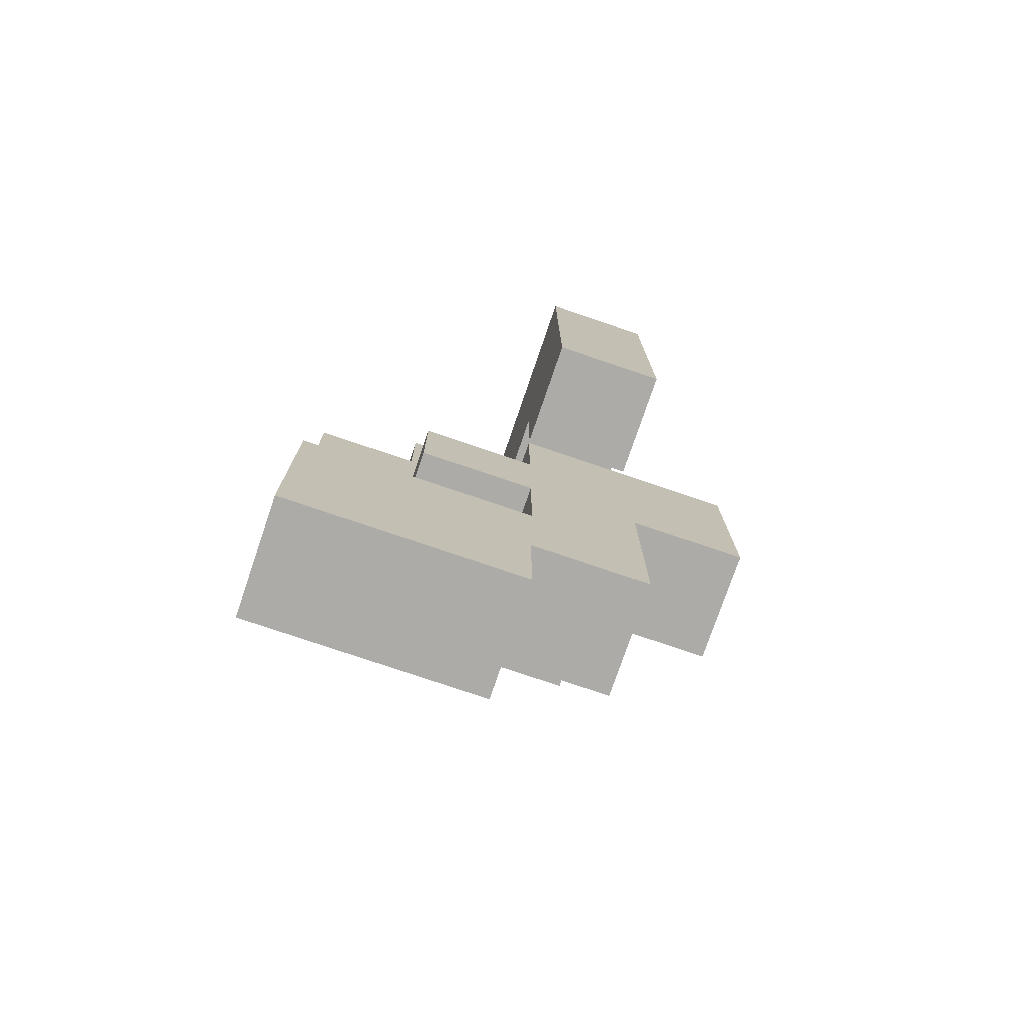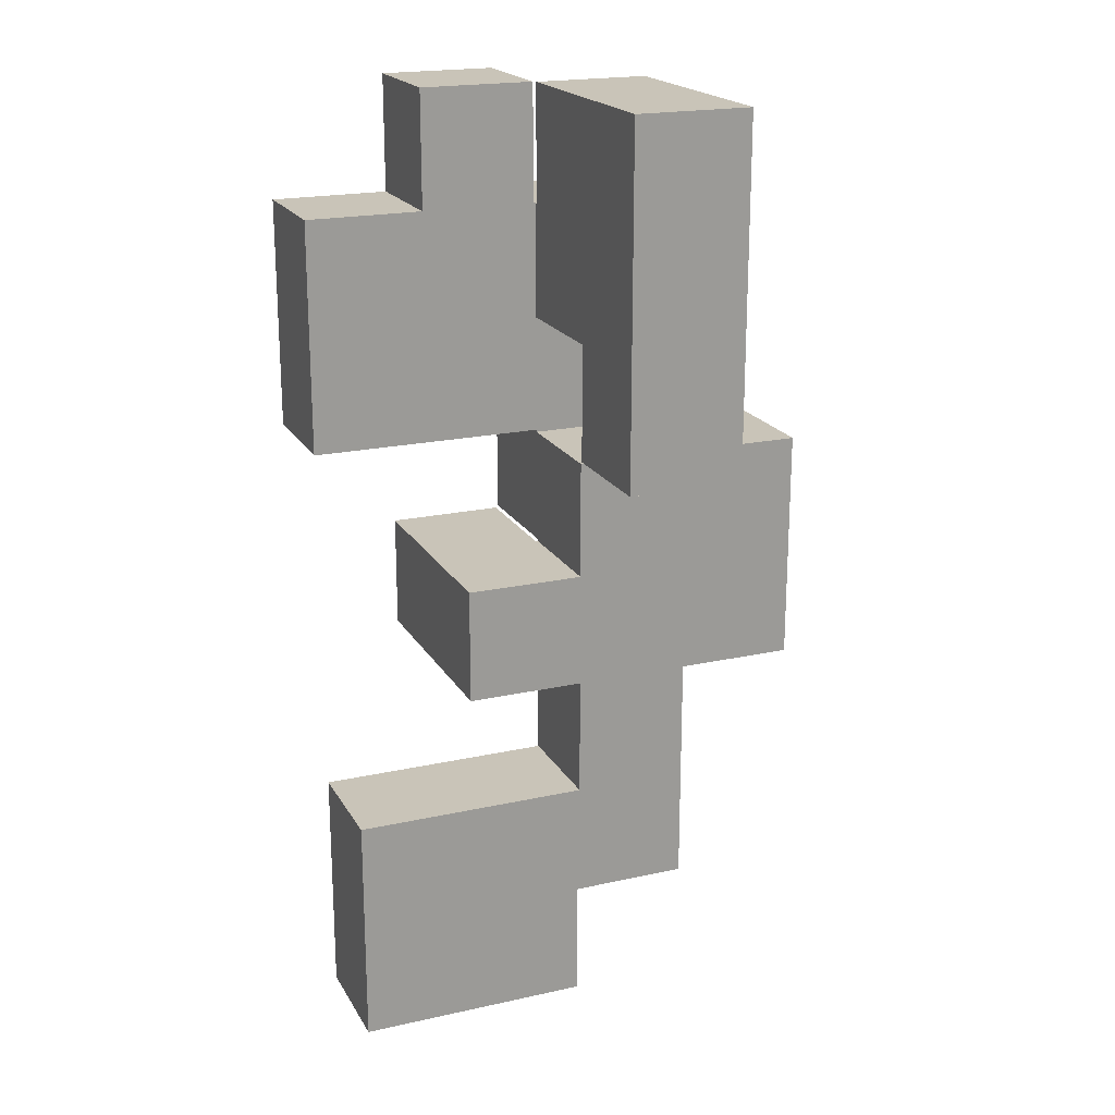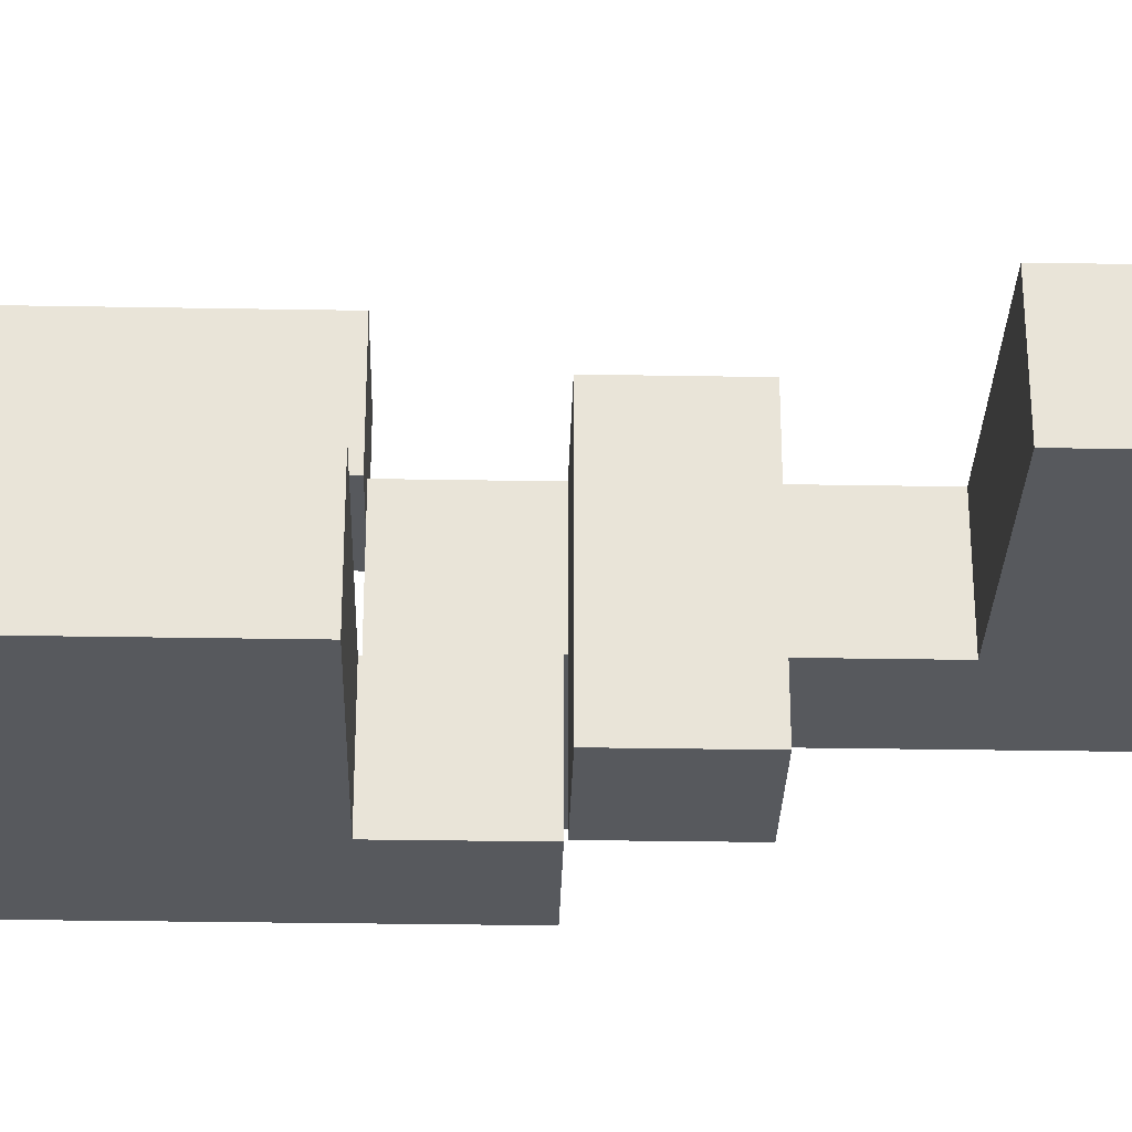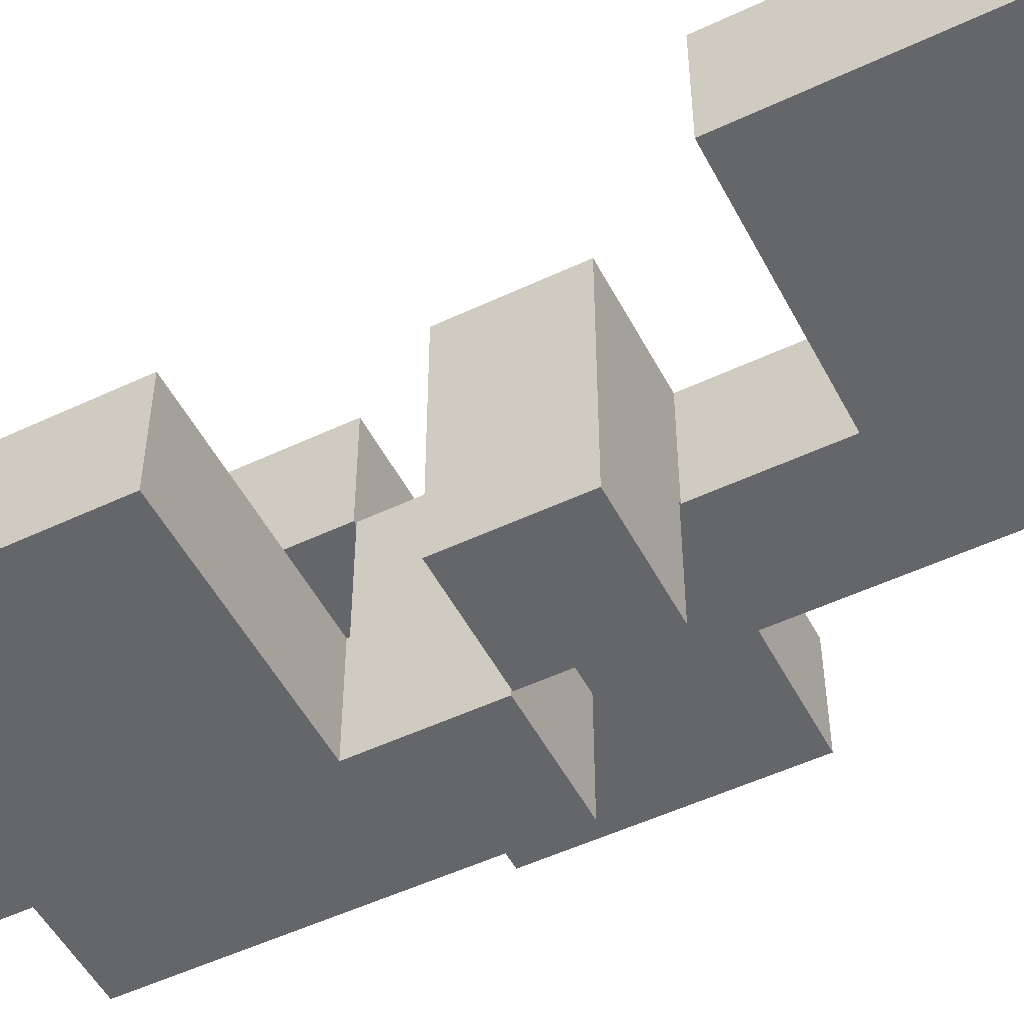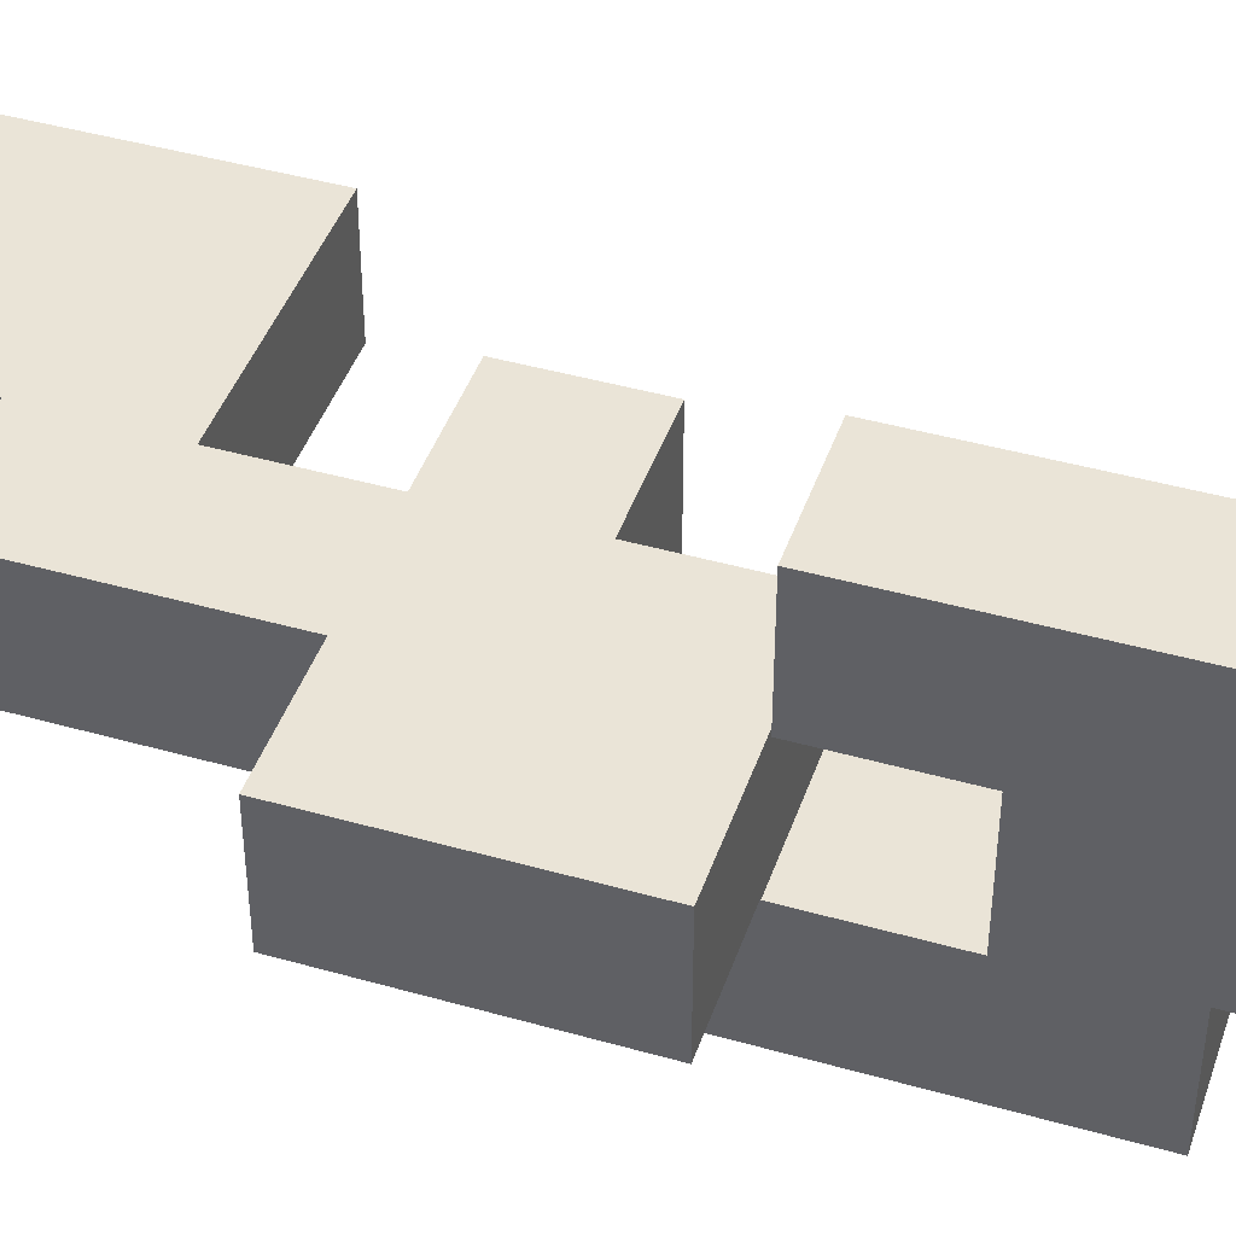
<metadata>
{"format":"obj","ext":"obj","renderer":"f3d","projection":"perspective","resolution":1024,"background":"white","views":[{"elev":-76.2,"azim":161.2,"up":"+Z"},{"elev":20.1,"azim":157.8,"up":"+Z"},{"elev":-29.3,"azim":88.5,"up":"+Y"},{"elev":-51.7,"azim":117.1,"up":"+Y"},{"elev":43.6,"azim":-71.5,"up":"+Y"}]}
</metadata>
<code>
v -0.098 -0.2 0.002
v -0.098 -0.2 0.198
v -0.098 -0.198 0.198
v -0.098 -0.198 0.002
v 0.098 -0.2 0.002
v 0.098 -0.198 0.002
v 0.098 -0.198 0.198
v 0.098 -0.2 0.198
v 0.098 -0.002 0.002
v 0.098 -0.002 0.198
v -0.1 -0.198 0.002
v -0.1 -0.198 0.198
v -0.1 -0.002 0.002
v -0.1 -0.002 0.198
v -0.098 -0.002 0.198
v -0.098 -0.002 0.002
v -0.298 -0.198 -0
v -0.298 -0.198 0.002
v -0.298 -0.002 0.002
v -0.298 -0.002 -0
v -0.102 -0.198 -0
v -0.102 -0.002 -0
v -0.102 -0.002 0.002
v -0.102 -0.198 0.002
v -0.102 -0.198 0.198
v -0.102 -0.002 0.198
v -0.102 -0.002 0.2
v -0.102 -0.198 0.2
v -0.3 -0.198 0.002
v -0.298 -0.198 0.198
v -0.3 -0.198 0.198
v -0.298 -0.198 0.2
v -0.3 -0.198 0.2
v -0.3 -0.002 0.002
v -0.3 -0.002 0.198
v -0.298 -0.002 0.198
v -0.3 -0.002 0.2
v -0.298 -0.002 0.2
v -0.498 -0.198 0.002
v -0.498 -0.198 0.198
v -0.498 -0.002 0.198
v -0.498 -0.002 0.002
v -0.498 -0.198 0.2
v -0.498 -0.002 0.2
v -0.302 -0.198 0.002
v -0.302 -0.198 0.198
v -0.302 -0.198 0.2
v -0.302 -0.002 0.198
v -0.302 -0.002 0.002
v -0.302 -0.002 0.2
v -0.098 -0.398 0.002
v -0.098 -0.398 0.198
v -0.098 -0.202 0.198
v -0.098 -0.202 0.002
v 0.098 -0.398 0.002
v 0.098 -0.202 0.002
v 0.098 -0.202 0.198
v 0.098 -0.398 0.198
v -0.498 -0.198 0.202
v -0.498 -0.002 0.202
v -0.498 -0.198 0.398
v -0.498 -0.002 0.398
v -0.302 -0.198 0.202
v -0.302 -0.198 0.398
v -0.3 -0.198 0.202
v -0.3 -0.198 0.398
v -0.302 -0.002 0.202
v -0.302 -0.002 0.398
v -0.3 -0.002 0.202
v -0.3 -0.002 0.398
v -0.298 -0.198 -0.2
v -0.298 -0.198 -0.198
v -0.298 -0.002 -0.198
v -0.298 -0.002 -0.2
v -0.298 -0.198 -0.002
v -0.298 -0.002 -0.002
v -0.102 -0.198 -0.2
v -0.102 -0.002 -0.2
v -0.102 -0.002 -0.198
v -0.102 -0.198 -0.198
v -0.102 -0.002 -0.002
v -0.102 -0.198 -0.002
v -0.298 -0.198 -0.398
v -0.298 -0.198 -0.202
v -0.298 -0.002 -0.202
v -0.298 -0.002 -0.398
v -0.102 -0.198 -0.202
v -0.102 -0.002 -0.202
v -0.102 -0.198 -0.398
v -0.1 -0.198 -0.398
v -0.1 -0.198 -0.202
v -0.102 -0.002 -0.398
v -0.1 -0.002 -0.202
v -0.1 -0.002 -0.398
v -0.298 -0.2 0.202
v -0.298 -0.2 0.398
v -0.298 -0.198 0.398
v -0.298 -0.198 0.202
v -0.102 -0.002 0.202
v -0.102 -0.198 0.202
v -0.102 -0.2 0.202
v -0.102 -0.198 0.398
v -0.102 -0.2 0.398
v -0.102 -0.002 0.398
v -0.298 -0.002 0.202
v -0.298 -0.002 0.398
v -0.298 -0.398 0.202
v -0.298 -0.398 0.398
v -0.298 -0.202 0.398
v -0.298 -0.202 0.202
v -0.298 -0.398 0.4
v -0.298 -0.202 0.4
v -0.102 -0.398 0.202
v -0.102 -0.202 0.202
v -0.102 -0.202 0.398
v -0.102 -0.398 0.398
v -0.102 -0.202 0.4
v -0.102 -0.398 0.4
v -0.298 -0.398 0.402
v -0.298 -0.202 0.402
v -0.298 -0.398 0.598
v -0.298 -0.202 0.598
v -0.298 -0.398 0.6
v -0.298 -0.202 0.6
v -0.102 -0.202 0.402
v -0.102 -0.398 0.402
v -0.102 -0.398 0.598
v -0.102 -0.398 0.6
v -0.1 -0.398 0.402
v -0.1 -0.398 0.598
v -0.1 -0.398 0.6
v -0.102 -0.202 0.598
v -0.102 -0.202 0.6
v -0.1 -0.202 0.598
v -0.1 -0.202 0.402
v -0.1 -0.202 0.6
v -0.298 -0.398 0.602
v -0.298 -0.202 0.602
v -0.298 -0.398 0.798
v -0.298 -0.202 0.798
v -0.298 -0.2 0.798
v -0.298 -0.2 0.602
v -0.102 -0.202 0.602
v -0.102 -0.2 0.602
v -0.102 -0.2 0.798
v -0.102 -0.202 0.798
v -0.102 -0.398 0.602
v -0.102 -0.398 0.798
v -0.1 -0.398 0.602
v -0.1 -0.398 0.798
v -0.1 -0.202 0.602
v -0.1 -0.202 0.798
v -0.098 -0.398 0.798
v -0.098 -0.398 0.8
v -0.098 -0.202 0.8
v -0.098 -0.202 0.798
v 0.098 -0.398 0.798
v 0.098 -0.202 0.798
v 0.098 -0.202 0.8
v 0.098 -0.398 0.8
v -0.098 -0.398 0.6
v -0.098 -0.398 0.602
v 0.098 -0.398 0.6
v 0.098 -0.398 0.602
v 0.1 -0.398 0.6
v 0.1 -0.398 0.602
v 0.1 -0.398 0.798
v -0.098 -0.202 0.602
v -0.098 -0.202 0.6
v 0.098 -0.202 0.602
v 0.098 -0.202 0.6
v 0.1 -0.202 0.602
v 0.1 -0.202 0.6
v 0.1 -0.202 0.798
v -0.098 -0.398 0.802
v -0.098 -0.202 0.802
v -0.098 -0.398 0.998
v -0.098 -0.202 0.998
v 0.098 -0.202 0.802
v 0.098 -0.398 0.802
v 0.098 -0.202 0.998
v 0.098 -0.398 0.998
v 0.298 -0.398 0.6
v 0.298 -0.202 0.6
v 0.298 -0.202 0.602
v 0.298 -0.398 0.602
v 0.298 -0.202 0.798
v 0.298 -0.398 0.798
v 0.102 -0.398 0.6
v 0.102 -0.398 0.602
v 0.102 -0.398 0.798
v 0.102 -0.202 0.602
v 0.102 -0.202 0.6
v 0.102 -0.202 0.798
v -0.098 -0.398 0.402
v -0.098 -0.398 0.598
v 0.098 -0.398 0.402
v 0.098 -0.398 0.598
v 0.1 -0.398 0.402
v 0.1 -0.398 0.598
v -0.098 -0.202 0.598
v -0.098 -0.202 0.402
v 0.098 -0.202 0.598
v 0.098 -0.202 0.402
v 0.1 -0.202 0.598
v 0.1 -0.202 0.402
v -0.098 -0.198 -0.4
v -0.098 -0.198 -0.398
v -0.098 -0.002 -0.398
v -0.098 -0.002 -0.4
v -0.098 -0.198 -0.202
v 0.098 -0.198 -0.4
v 0.098 -0.198 -0.398
v 0.098 -0.198 -0.202
v 0.1 -0.198 -0.4
v 0.1 -0.198 -0.398
v 0.1 -0.198 -0.202
v -0.098 -0.002 -0.202
v 0.098 -0.002 -0.398
v 0.098 -0.002 -0.4
v 0.098 -0.002 -0.202
v 0.1 -0.002 -0.398
v 0.1 -0.002 -0.4
v 0.1 -0.002 -0.202
v 0.298 -0.198 -0.4
v 0.298 -0.002 -0.4
v 0.298 -0.002 -0.398
v 0.298 -0.198 -0.398
v 0.298 -0.002 -0.202
v 0.298 -0.198 -0.202
v 0.102 -0.198 -0.4
v 0.102 -0.198 -0.398
v 0.102 -0.198 -0.202
v 0.102 -0.002 -0.398
v 0.102 -0.002 -0.4
v 0.102 -0.002 -0.202
v 0.298 -0.398 0.402
v 0.298 -0.202 0.402
v 0.298 -0.202 0.598
v 0.298 -0.398 0.598
v 0.102 -0.398 0.402
v 0.102 -0.398 0.598
v 0.102 -0.202 0.598
v 0.102 -0.202 0.402
v -0.098 -0.198 -0.598
v -0.098 -0.198 -0.402
v -0.098 -0.002 -0.402
v -0.098 -0.002 -0.598
v 0.098 -0.198 -0.598
v 0.098 -0.198 -0.402
v 0.1 -0.198 -0.598
v 0.1 -0.198 -0.402
v 0.098 -0.002 -0.402
v 0.098 -0.002 -0.598
v 0.1 -0.002 -0.402
v 0.1 -0.002 -0.598
v 0.298 -0.198 -0.598
v 0.298 -0.002 -0.598
v 0.298 -0.002 -0.402
v 0.298 -0.198 -0.402
v 0.102 -0.198 -0.598
v 0.102 -0.198 -0.402
v 0.102 -0.002 -0.402
v 0.102 -0.002 -0.598
v -0.298 -0.198 0.798
v -0.298 -0.198 0.602
v -0.298 -0.002 0.798
v -0.298 -0.002 0.602
v -0.298 0 0.798
v -0.298 0 0.602
v -0.298 -0.198 0.8
v -0.298 -0.002 0.8
v -0.298 0 0.8
v -0.102 -0.198 0.602
v -0.102 -0.198 0.798
v -0.102 -0.002 0.602
v -0.102 -0.002 0.798
v -0.102 0 0.602
v -0.102 0 0.798
v -0.102 -0.002 0.8
v -0.102 -0.198 0.8
v -0.102 0 0.8
v -0.298 -0.198 0.802
v -0.298 -0.002 0.802
v -0.298 0 0.802
v -0.298 -0.198 0.998
v -0.298 -0.002 0.998
v -0.298 0 0.998
v -0.102 -0.002 0.802
v -0.102 -0.198 0.802
v -0.102 0 0.802
v -0.102 -0.002 0.998
v -0.102 -0.198 0.998
v -0.102 0 0.998
v -0.298 0.002 0.802
v -0.298 0.002 0.8
v -0.298 0.198 0.802
v -0.298 0.198 0.8
v -0.298 0.002 0.998
v -0.298 0.198 0.998
v -0.102 0.002 0.8
v -0.102 0.002 0.802
v -0.102 0.198 0.8
v -0.102 0.198 0.802
v -0.102 0.002 0.998
v -0.102 0.198 0.998
v -0.298 0.002 0.6
v -0.298 0.002 0.602
v -0.298 0.198 0.602
v -0.298 0.198 0.6
v -0.298 0.002 0.798
v -0.298 0.198 0.798
v -0.102 0.002 0.6
v -0.102 0.198 0.6
v -0.102 0.198 0.602
v -0.102 0.002 0.602
v -0.102 0.002 0.798
v -0.102 0.198 0.798
v -0.298 0.002 0.402
v -0.298 0.002 0.598
v -0.298 0.198 0.598
v -0.298 0.198 0.402
v -0.102 0.002 0.402
v -0.102 0.198 0.402
v -0.102 0.198 0.598
v -0.102 0.002 0.598
f 1 2 3 4
f 5 6 7 8
f 6 9 10 7
f 11 4 3 12
f 13 14 15 16
f 16 15 10 9
f 1 4 6 5
f 11 13 16 4
f 4 16 9 6
f 2 8 7 3
f 12 3 15 14
f 3 7 10 15
f 17 18 19 20
f 21 22 23 24
f 25 26 27 28
f 29 18 30 31
f 31 30 32 33
f 17 21 24 18
f 18 24 25 30
f 30 25 28 32
f 24 11 12 25
f 34 35 36 19
f 35 37 38 36
f 20 19 23 22
f 19 36 26 23
f 36 38 27 26
f 23 26 14 13
f 29 34 19 18
f 24 23 13 11
f 25 12 14 26
f 39 40 41 42
f 40 43 44 41
f 39 45 46 40
f 40 46 47 43
f 45 29 31 46
f 46 31 33 47
f 42 41 48 49
f 41 44 50 48
f 49 48 35 34
f 48 50 37 35
f 39 42 49 45
f 45 49 34 29
f 51 52 53 54
f 54 53 2 1
f 55 56 57 58
f 56 5 8 57
f 51 55 58 52
f 51 54 56 55
f 54 1 5 56
f 52 58 57 53
f 53 57 8 2
f 43 59 60 44
f 59 61 62 60
f 43 47 63 59
f 59 63 64 61
f 47 33 65 63
f 63 65 66 64
f 44 60 67 50
f 60 62 68 67
f 50 67 69 37
f 67 68 70 69
f 61 64 68 62
f 64 66 70 68
f 71 72 73 74
f 72 75 76 73
f 75 17 20 76
f 77 78 79 80
f 80 79 81 82
f 82 81 22 21
f 71 77 80 72
f 72 80 82 75
f 75 82 21 17
f 74 73 79 78
f 73 76 81 79
f 76 20 22 81
f 83 84 85 86
f 84 71 74 85
f 87 88 78 77
f 83 89 87 84
f 84 87 77 71
f 89 90 91 87
f 86 85 88 92
f 85 74 78 88
f 92 88 93 94
f 83 86 92 89
f 89 92 94 90
f 87 91 93 88
f 95 96 97 98
f 28 27 99 100
f 101 100 102 103
f 100 99 104 102
f 33 32 98 65
f 65 98 97 66
f 32 28 100 98
f 37 69 105 38
f 69 70 106 105
f 38 105 99 27
f 105 106 104 99
f 95 98 100 101
f 96 103 102 97
f 66 97 106 70
f 97 102 104 106
f 107 108 109 110
f 110 109 96 95
f 108 111 112 109
f 113 114 115 116
f 114 101 103 115
f 116 115 117 118
f 107 113 116 108
f 108 116 118 111
f 109 112 117 115
f 107 110 114 113
f 110 95 101 114
f 109 115 103 96
f 111 119 120 112
f 119 121 122 120
f 121 123 124 122
f 118 117 125 126
f 111 118 126 119
f 119 126 127 121
f 121 127 128 123
f 126 129 130 127
f 127 130 131 128
f 112 120 125 117
f 120 122 132 125
f 122 124 133 132
f 125 132 134 135
f 132 133 136 134
f 126 125 135 129
f 123 137 138 124
f 137 139 140 138
f 138 140 141 142
f 143 144 145 146
f 123 128 147 137
f 137 147 148 139
f 128 131 149 147
f 147 149 150 148
f 124 138 143 133
f 133 143 151 136
f 143 146 152 151
f 138 142 144 143
f 139 148 146 140
f 148 150 152 146
f 140 146 145 141
f 153 154 155 156
f 157 158 159 160
f 131 161 162 149
f 149 162 153 150
f 161 163 164 162
f 162 164 157 153
f 153 157 160 154
f 163 165 166 164
f 164 166 167 157
f 136 151 168 169
f 151 152 156 168
f 169 168 170 171
f 168 156 158 170
f 156 155 159 158
f 171 170 172 173
f 170 158 174 172
f 150 153 156 152
f 157 167 174 158
f 154 175 176 155
f 175 177 178 176
f 160 159 179 180
f 180 179 181 182
f 154 160 180 175
f 175 180 182 177
f 155 176 179 159
f 176 178 181 179
f 177 182 181 178
f 183 184 185 186
f 186 185 187 188
f 165 189 190 166
f 166 190 191 167
f 189 183 186 190
f 190 186 188 191
f 173 172 192 193
f 172 174 194 192
f 193 192 185 184
f 192 194 187 185
f 167 191 194 174
f 191 188 187 194
f 129 195 196 130
f 130 196 161 131
f 195 197 198 196
f 196 198 163 161
f 197 199 200 198
f 198 200 165 163
f 135 134 201 202
f 134 136 169 201
f 202 201 203 204
f 201 169 171 203
f 204 203 205 206
f 203 171 173 205
f 129 135 202 195
f 195 202 204 197
f 197 204 206 199
f 207 208 209 210
f 90 208 211 91
f 207 212 213 208
f 208 213 214 211
f 212 215 216 213
f 213 216 217 214
f 94 93 218 209
f 210 209 219 220
f 209 218 221 219
f 220 219 222 223
f 219 221 224 222
f 90 94 209 208
f 91 211 218 93
f 211 214 221 218
f 214 217 224 221
f 225 226 227 228
f 228 227 229 230
f 215 231 232 216
f 216 232 233 217
f 231 225 228 232
f 232 228 230 233
f 223 222 234 235
f 222 224 236 234
f 235 234 227 226
f 234 236 229 227
f 217 233 236 224
f 233 230 229 236
f 237 238 239 240
f 240 239 184 183
f 199 241 242 200
f 200 242 189 165
f 241 237 240 242
f 242 240 183 189
f 206 205 243 244
f 205 173 193 243
f 244 243 239 238
f 243 193 184 239
f 199 206 244 241
f 241 244 238 237
f 245 246 247 248
f 246 207 210 247
f 245 249 250 246
f 246 250 212 207
f 249 251 252 250
f 250 252 215 212
f 248 247 253 254
f 247 210 220 253
f 254 253 255 256
f 253 220 223 255
f 245 248 254 249
f 249 254 256 251
f 257 258 259 260
f 260 259 226 225
f 251 261 262 252
f 252 262 231 215
f 261 257 260 262
f 262 260 225 231
f 256 255 263 264
f 255 223 235 263
f 264 263 259 258
f 263 235 226 259
f 251 256 264 261
f 261 264 258 257
f 142 141 265 266
f 266 265 267 268
f 268 267 269 270
f 265 271 272 267
f 267 272 273 269
f 144 274 275 145
f 274 276 277 275
f 276 278 279 277
f 275 277 280 281
f 277 279 282 280
f 265 275 281 271
f 142 266 274 144
f 266 268 276 274
f 268 270 278 276
f 141 145 275 265
f 271 283 284 272
f 272 284 285 273
f 283 286 287 284
f 284 287 288 285
f 281 280 289 290
f 280 282 291 289
f 290 289 292 293
f 289 291 294 292
f 271 281 290 283
f 283 290 293 286
f 286 293 292 287
f 287 292 294 288
f 273 285 295 296
f 296 295 297 298
f 285 288 299 295
f 295 299 300 297
f 282 301 302 291
f 301 303 304 302
f 291 302 305 294
f 302 304 306 305
f 298 297 304 303
f 297 300 306 304
f 288 294 305 299
f 299 305 306 300
f 307 308 309 310
f 270 269 311 308
f 308 311 312 309
f 269 273 296 311
f 311 296 298 312
f 313 314 315 316
f 278 316 317 279
f 316 315 318 317
f 279 317 301 282
f 317 318 303 301
f 307 313 316 308
f 310 309 315 314
f 309 312 318 315
f 312 298 303 318
f 270 308 316 278
f 319 320 321 322
f 320 307 310 321
f 323 324 325 326
f 326 325 314 313
f 319 323 326 320
f 320 326 313 307
f 322 321 325 324
f 321 310 314 325
f 319 322 324 323

</code>
